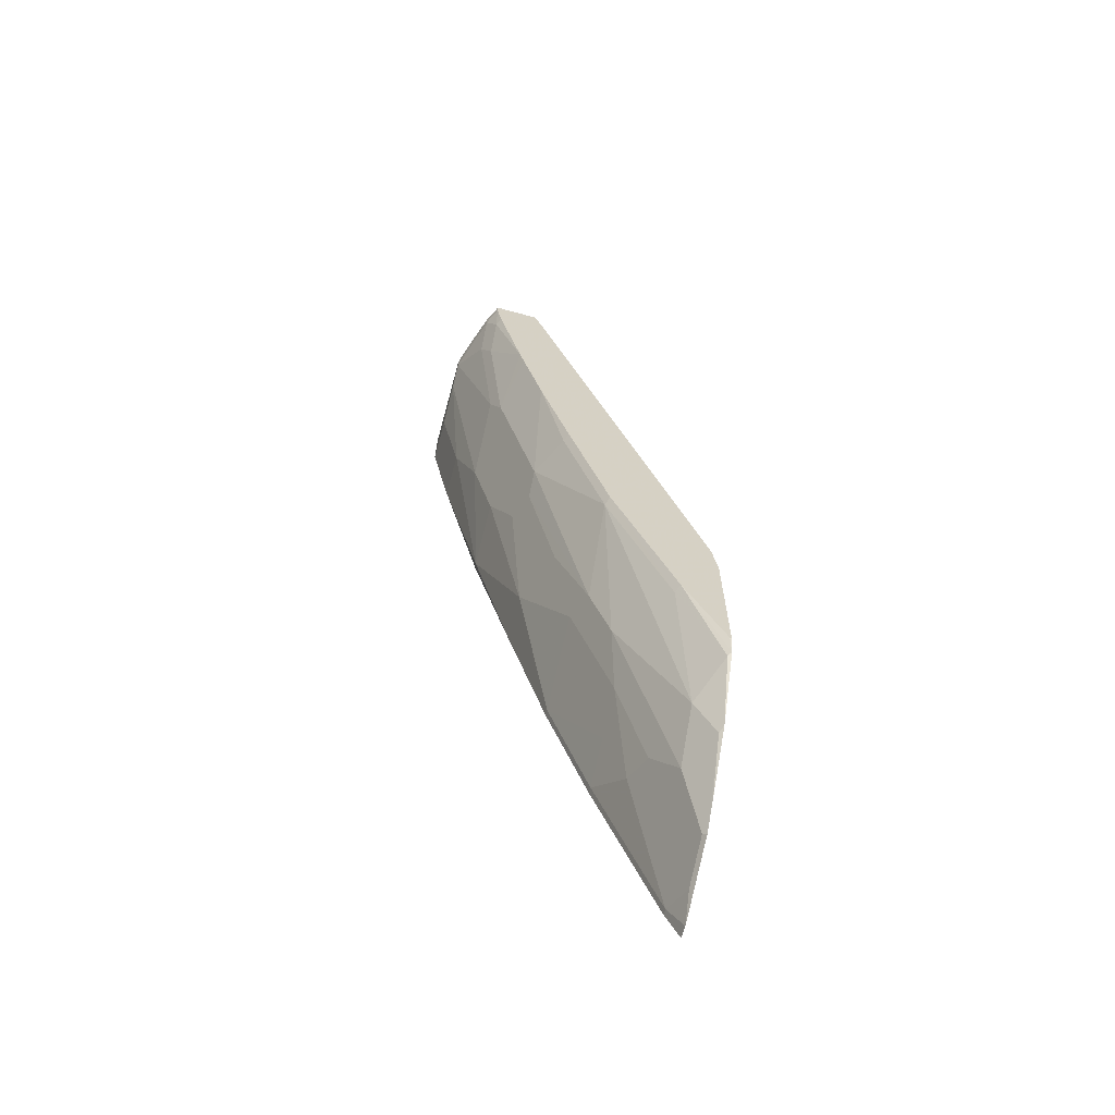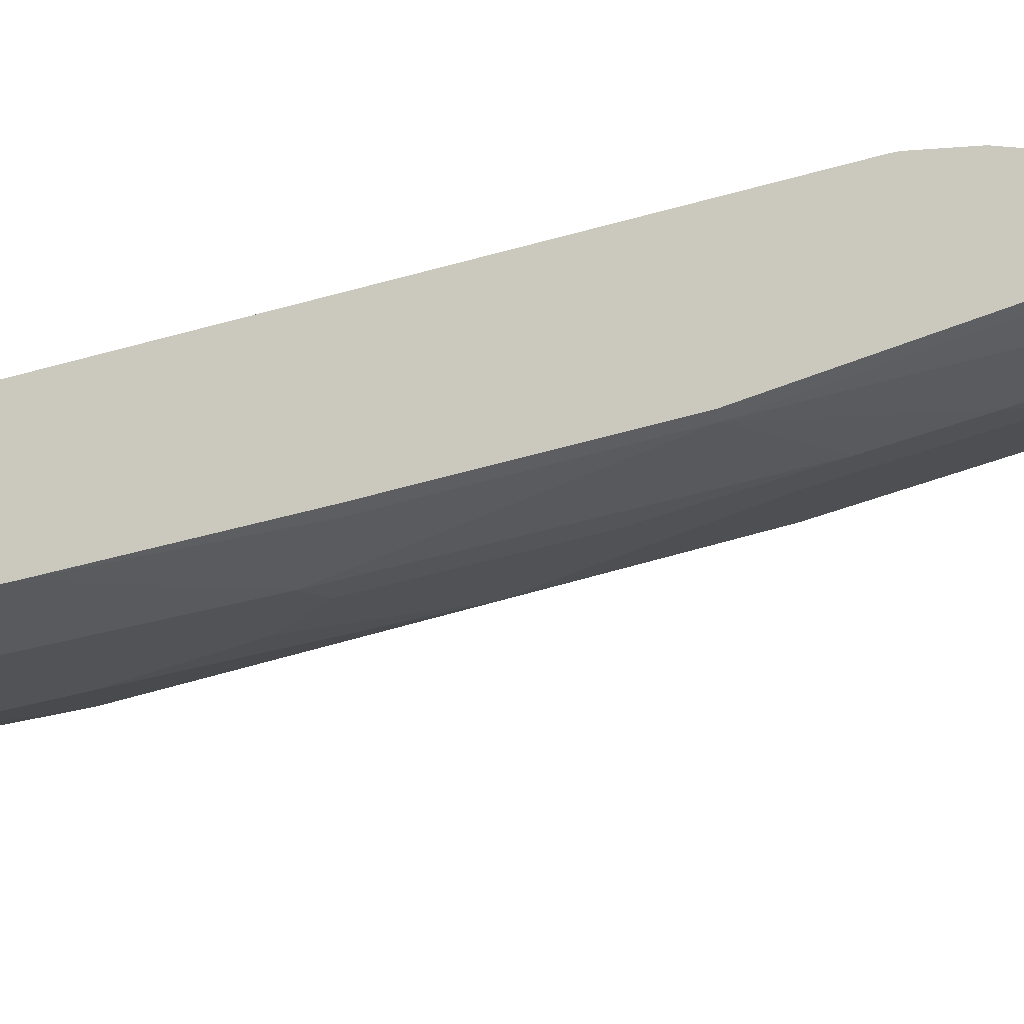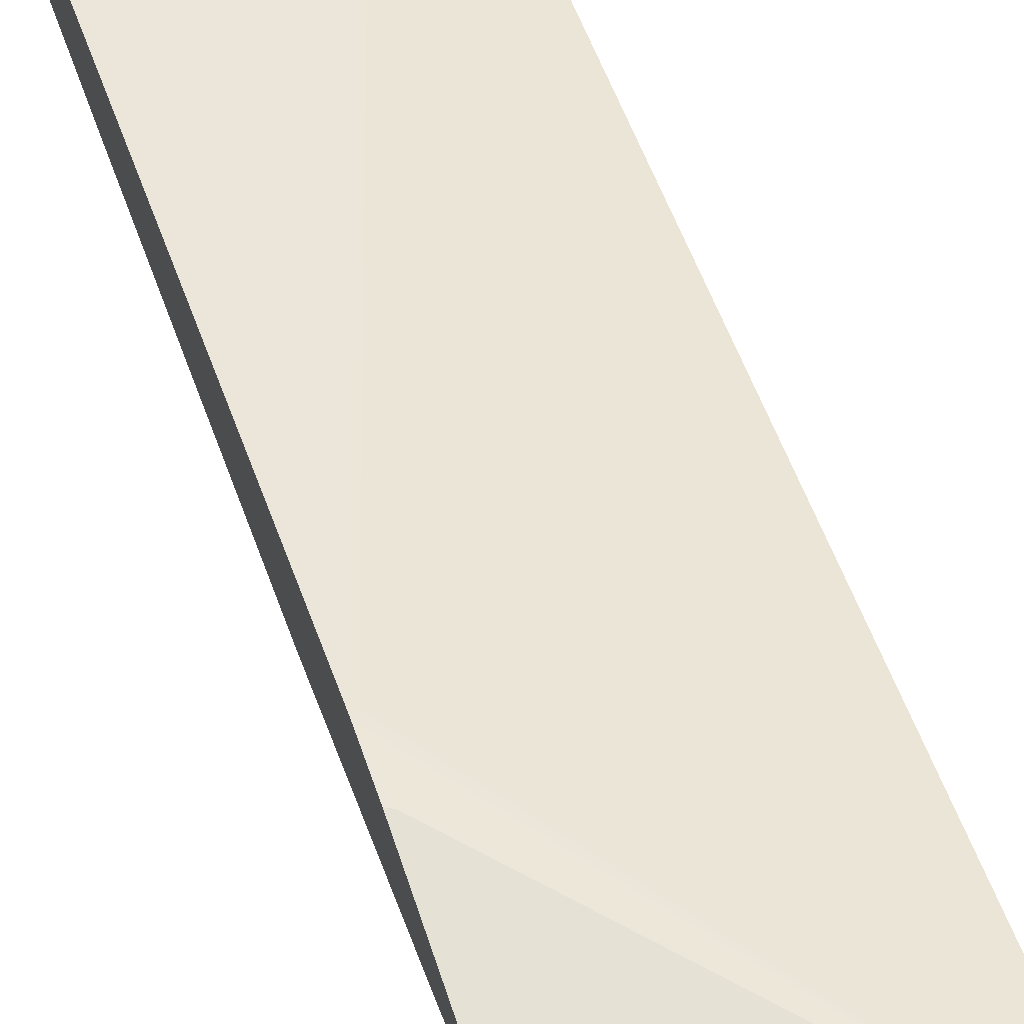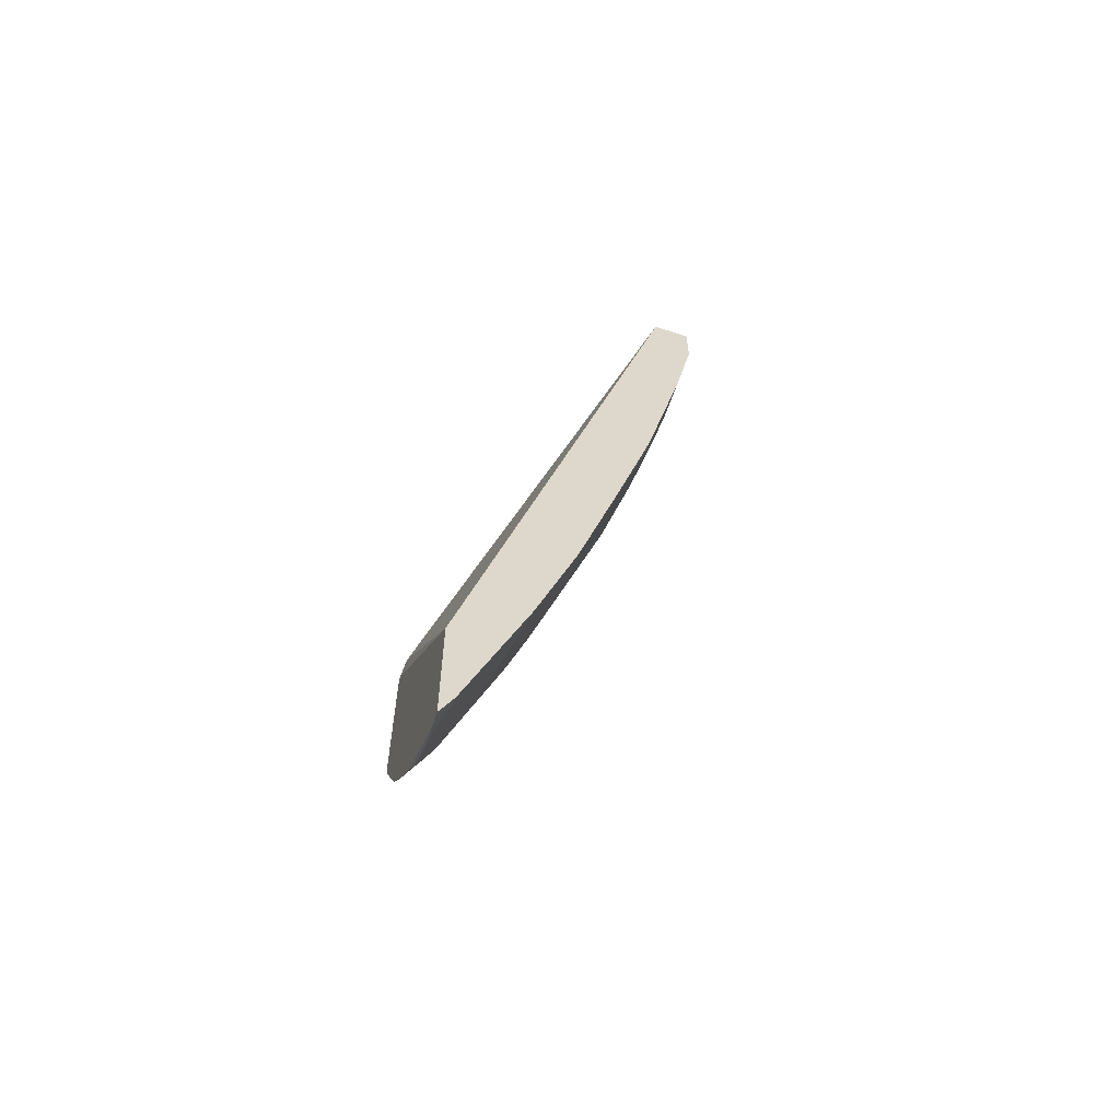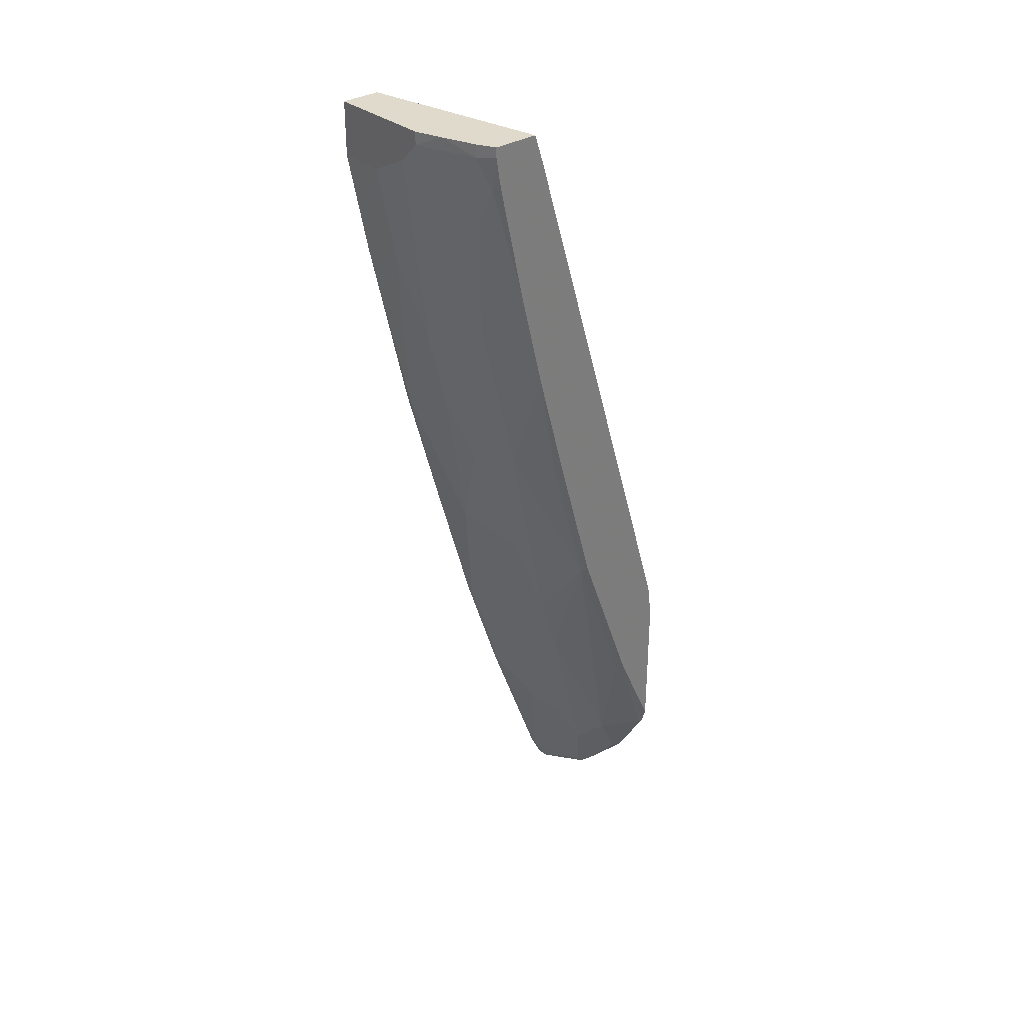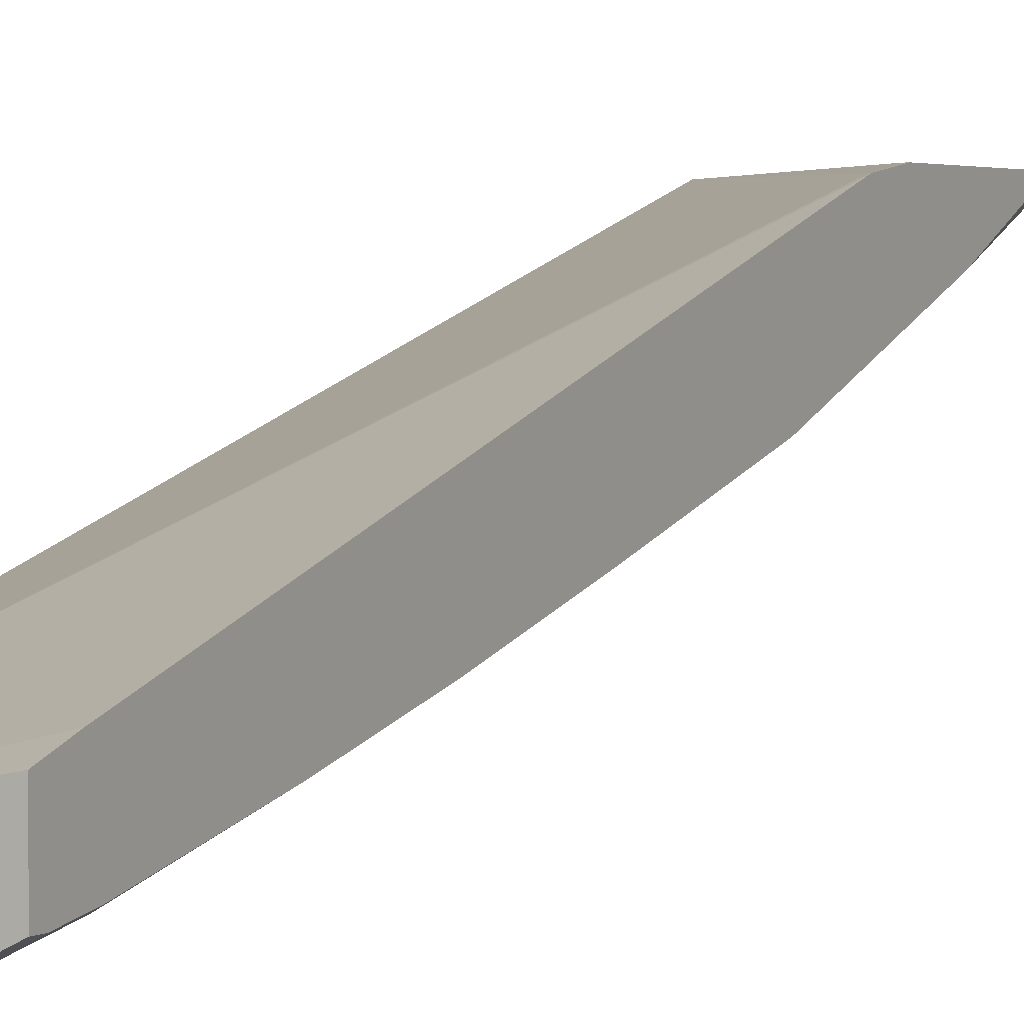
<metadata>
{"format":"obj","ext":"obj","renderer":"f3d","projection":"perspective","resolution":1024,"background":"white","views":[{"elev":-65.4,"azim":-105.3,"up":"+Y"},{"elev":-7.2,"azim":-111.9,"up":"+Z"},{"elev":64.4,"azim":-18.3,"up":"+Z"},{"elev":-60.9,"azim":71.4,"up":"+Y"},{"elev":32.4,"azim":-131.2,"up":"+Y"},{"elev":2.2,"azim":-152.5,"up":"+Z"}]}
</metadata>
<code>
v -0.1632 -0.5098 -0.1317
v -0.159 -0.512 -0.1317
v -0.1632 -0.4745 -0.1364
v -0.1632 -0.6552 -0.1317
v 0.02655 -0.7124 -0.1317
v -0.1592 -0.4706 -0.1384
v -0.1632 -0.4698 -0.1376
v -0.1632 -0.6525 -0.1335
v -0.159 -0.6714 -0.1317
v 0.02655 -0.8371 -0.1317
v 0.02655 0.1167 -0.3545
v -0.1632 0.08671 -0.3077
v -0.1632 -0.5672 -0.1728
v -0.1557 -0.6748 -0.135
v -0.1207 -0.7338 -0.1317
v 0.0142 -0.8371 -0.1317
v 0.02655 -0.8097 -0.1453
v 0.02655 0.1167 -0.3945
v -0.1632 0.1167 -0.3177
v -0.1632 0.1111 -0.3158
v -0.1632 0.1023 -0.3129
v -0.1632 0.08904 -0.3085
v -0.1557 -0.571 -0.1765
v -0.1632 -0.4011 -0.2351
v -0.1142 -0.6955 -0.1557
v -0.1142 -0.7371 -0.135
v -0.07594 -0.7818 -0.1317
v -0.007117 -0.8266 -0.1317
v -0.01038 -0.8201 -0.135
v 0.02076 -0.8097 -0.1453
v 0.02655 -0.6436 -0.2077
v -0.08305 0.1167 -0.3945
v 0.02655 0.06225 -0.3945
v -0.1632 0.1167 -0.3648
v -0.1557 -0.4049 -0.2388
v -0.1632 -0.2559 -0.2766
v -0.09343 -0.5501 -0.218
v -0.07267 -0.7371 -0.1557
v -0.05519 -0.8026 -0.1317
v -0.01367 -0.8233 -0.1317
v -0.05191 -0.7993 -0.135
v -0.02077 -0.789 -0.1453
v -0.02077 -0.6852 -0.1869
v 0.02076 -0.6436 -0.2077
v 0.02655 -0.5191 -0.2492
v -0.08305 0.1038 -0.3945
v -0.1116 0.1167 -0.3854
v -0.02077 0.06225 -0.3945
v 0.02655 -0.04158 -0.3737
v -0.1531 0.1167 -0.3698
v -0.1632 0.1067 -0.3648
v -0.09343 -0.4879 -0.2388
v -0.1557 -0.2596 -0.2803
v -0.1142 -0.2596 -0.3011
v -0.1632 -0.1424 -0.3077
v -0.06231 -0.6021 -0.2077
v -0.05191 -0.6955 -0.1765
v -0.02077 -0.6229 -0.2077
v 0.02076 -0.5191 -0.2492
v 0.02076 -0.2284 -0.3322
v 0.02655 -0.3737 -0.2907
v -0.1246 0.06225 -0.3737
v -0.1453 0.1038 -0.3737
v -0.06231 0.08297 -0.3945
v -0.1038 -0.06231 -0.3529
v -0.1453 0.1167 -0.3737
v -0.02077 -0.04158 -0.3737
v 0.02655 -0.2284 -0.3309
v -0.1557 0.07261 -0.3633
v -0.1632 0.07634 -0.3596
v -0.08305 -0.3944 -0.2699
v -0.06231 -0.4775 -0.2492
v -0.09343 -0.2803 -0.3011
v -0.1632 -0.1393 -0.3085
v -0.1632 -0.05633 -0.3293
v -0.1142 -0.09349 -0.3426
v -0.1003 -0.2458 -0.308
v -0.02077 -0.3737 -0.2907
v -0.04153 -0.2077 -0.3322
v -0.04153 -0.1246 -0.3529
v -0.135 0.03106 -0.3633
v -0.06231 -0.1039 -0.3529
v -0.08305 -0.08313 -0.3529
v -0.1003 -0.07967 -0.3495
v -0.1632 -0.03859 -0.3337
v -0.07958 -0.2665 -0.308
v -0.06231 -0.27 -0.3114
v -0.1632 -0.04214 -0.3328
v -0.07958 -0.1835 -0.3287
v -0.05883 -0.2042 -0.3287
v -0.07267 -0.135 -0.3426
v -0.05883 -0.1211 -0.3495
f 49 68 60
f 48 67 64
f 47 63 66
f 54 75 76
f 46 64 65
f 46 63 47
f 49 60 67
f 46 62 63
f 46 65 62
f 50 66 63
f 53 55 54
f 51 63 69
f 51 69 70
f 52 71 72
f 52 54 73
f 52 73 71
f 54 55 74
f 54 74 75
f 45 60 61
f 50 63 51
f 45 59 60
f 33 67 48
f 43 58 44
f 54 76 84
f 31 59 45
f 32 46 47
f 33 49 67
f 34 50 51
f 35 52 37
f 35 53 54
f 35 54 52
f 36 55 53
f 37 56 38
f 37 52 72
f 37 72 56
f 38 57 43
f 38 43 42
f 38 42 41
f 38 41 39
f 38 56 57
f 43 57 56
f 43 56 58
f 44 58 59
f 54 84 77
f 80 92 82
f 54 86 73
f 73 87 78
f 75 88 76
f 76 88 85
f 76 85 81
f 77 84 89
f 89 91 90
f 77 89 90
f 77 90 86
f 78 87 79
f 79 87 90
f 79 90 91
f 79 91 80
f 80 91 92
f 82 92 91
f 82 91 84
f 82 84 83
f 84 91 89
f 86 90 87
f 31 44 59
f 73 86 87
f 54 77 86
f 71 73 78
f 69 85 70
f 56 72 58
f 58 72 59
f 59 72 78
f 59 78 60
f 60 79 80
f 60 80 67
f 60 68 61
f 60 78 79
f 62 81 69
f 62 69 63
f 62 65 76
f 62 76 81
f 64 67 80
f 64 80 82
f 64 82 83
f 64 83 65
f 65 83 84
f 65 84 76
f 69 81 85
f 71 78 72
f 30 43 44
f 1 75 74
f 29 42 30
f 1 39 40
f 1 40 28
f 1 28 16
f 1 16 10
f 1 10 5
f 1 5 2
f 2 5 3
f 3 6 7
f 1 27 39
f 3 5 6
f 5 10 17
f 5 17 31
f 5 31 45
f 5 45 61
f 5 61 68
f 5 68 49
f 5 49 33
f 5 33 18
f 4 8 9
f 1 15 27
f 1 9 15
f 1 4 9
f 30 42 43
f 1 2 3
f 1 3 7
f 1 7 12
f 1 12 22
f 1 22 21
f 1 21 20
f 1 20 19
f 1 19 34
f 1 34 51
f 1 51 70
f 1 70 85
f 1 85 88
f 1 88 75
f 1 55 36
f 1 36 24
f 1 24 13
f 1 13 8
f 1 8 4
f 5 18 11
f 5 11 6
f 1 74 55
f 7 11 12
f 17 30 44
f 17 44 31
f 18 33 48
f 18 48 64
f 18 64 46
f 18 46 32
f 23 24 35
f 23 35 25
f 24 36 53
f 24 53 35
f 25 37 38
f 25 35 37
f 26 38 39
f 26 39 27
f 28 40 29
f 29 40 39
f 29 39 41
f 29 41 42
f 6 11 7
f 16 29 30
f 16 28 29
f 25 38 26
f 14 23 25
f 8 13 9
f 15 26 27
f 9 13 14
f 9 14 15
f 10 16 30
f 10 30 17
f 11 32 47
f 11 47 66
f 11 66 50
f 11 50 34
f 11 18 32
f 11 19 20
f 11 20 21
f 11 21 22
f 14 26 15
f 11 22 12
f 13 23 14
f 13 24 23
f 11 34 19
f 14 25 26

</code>
